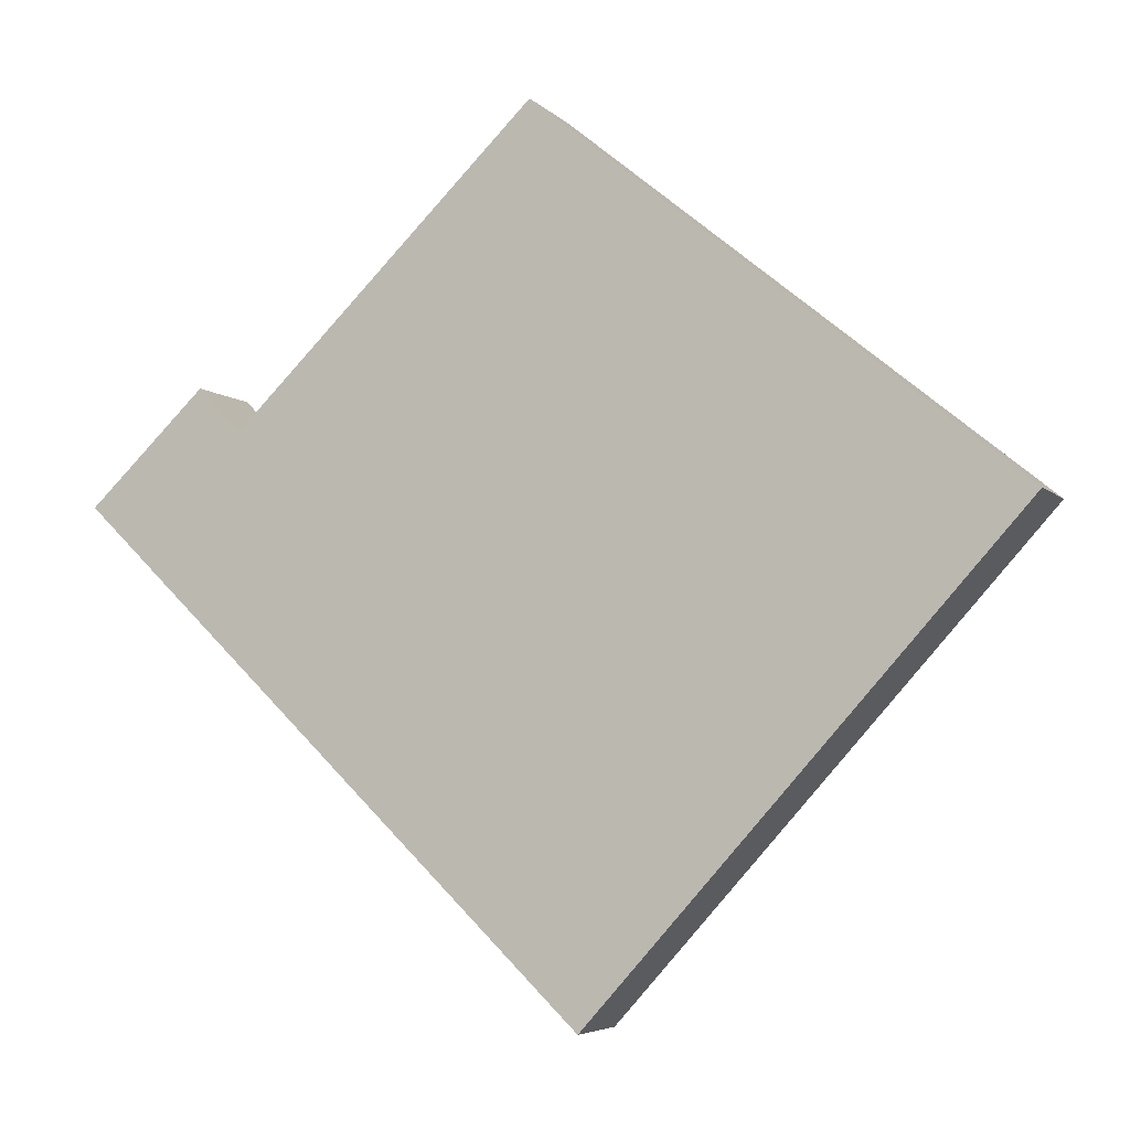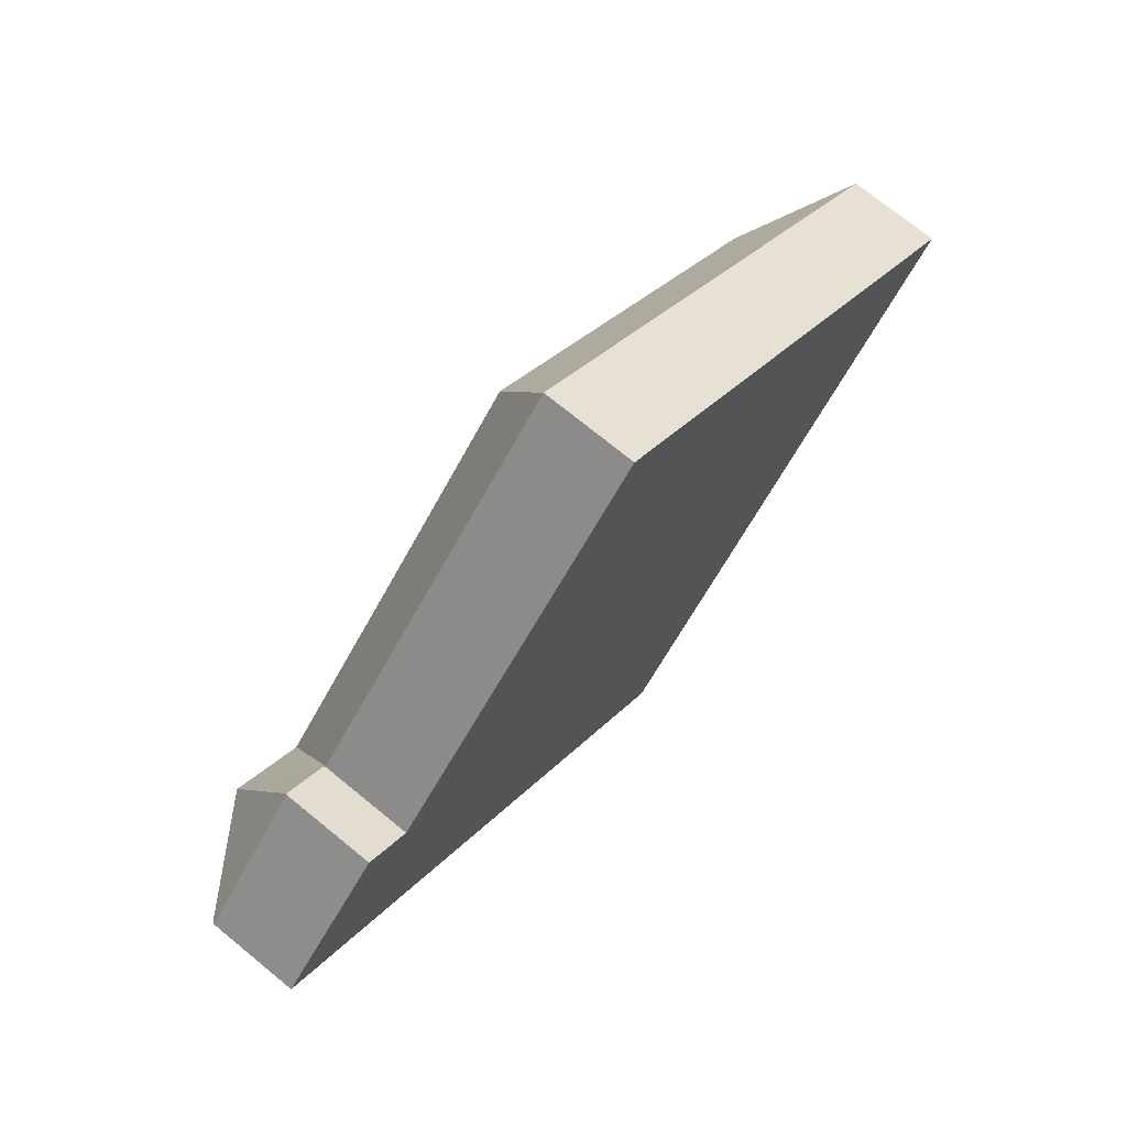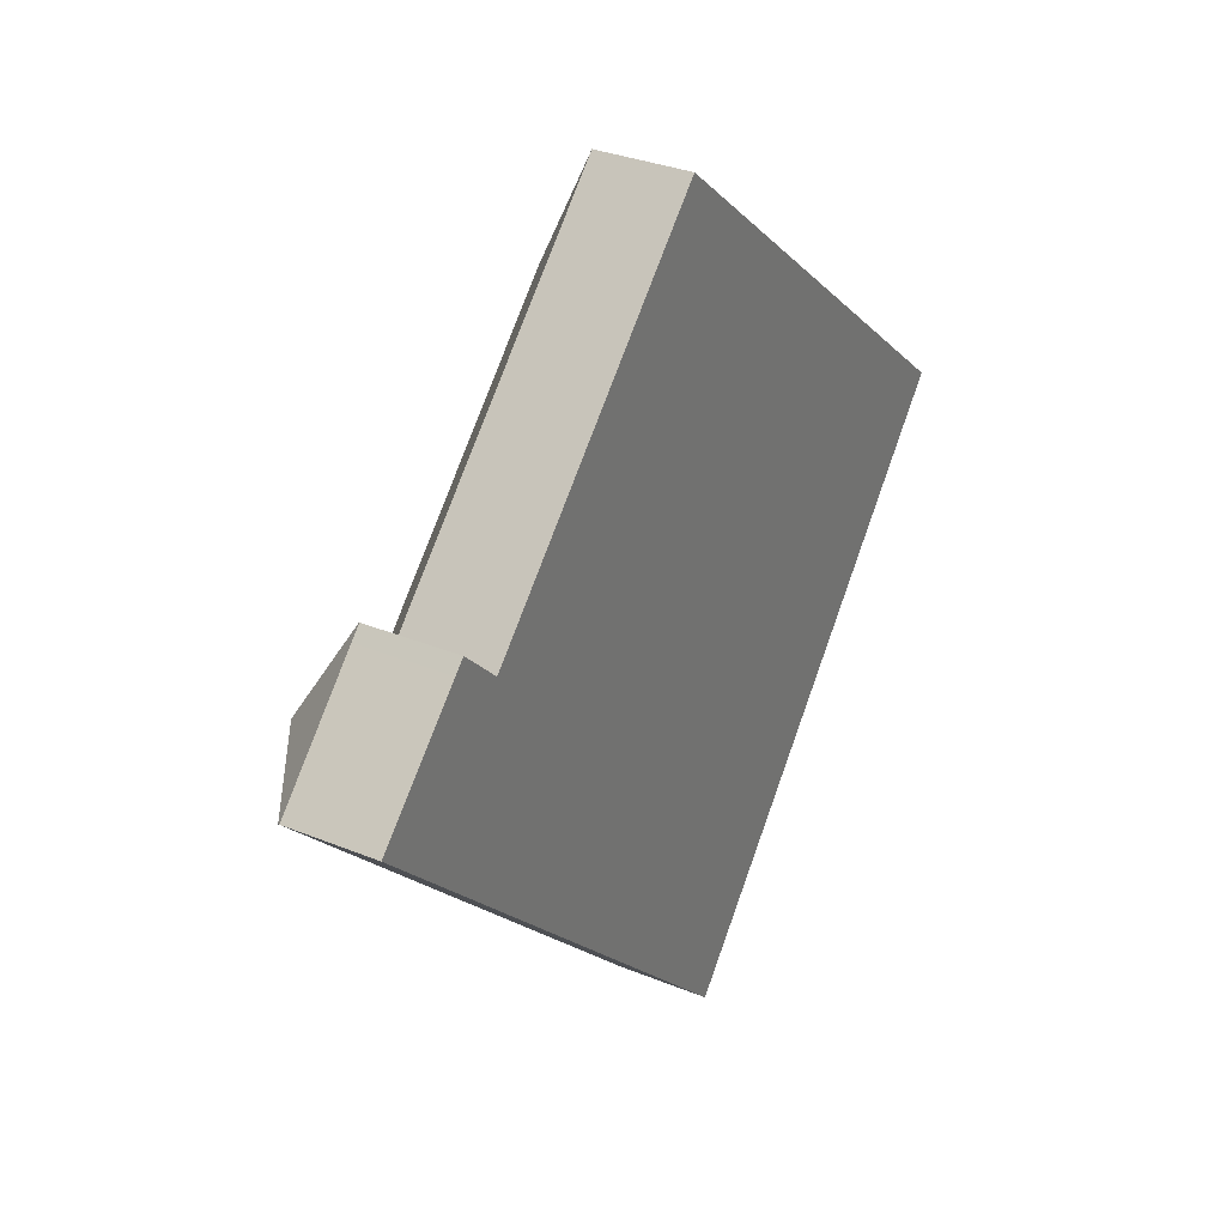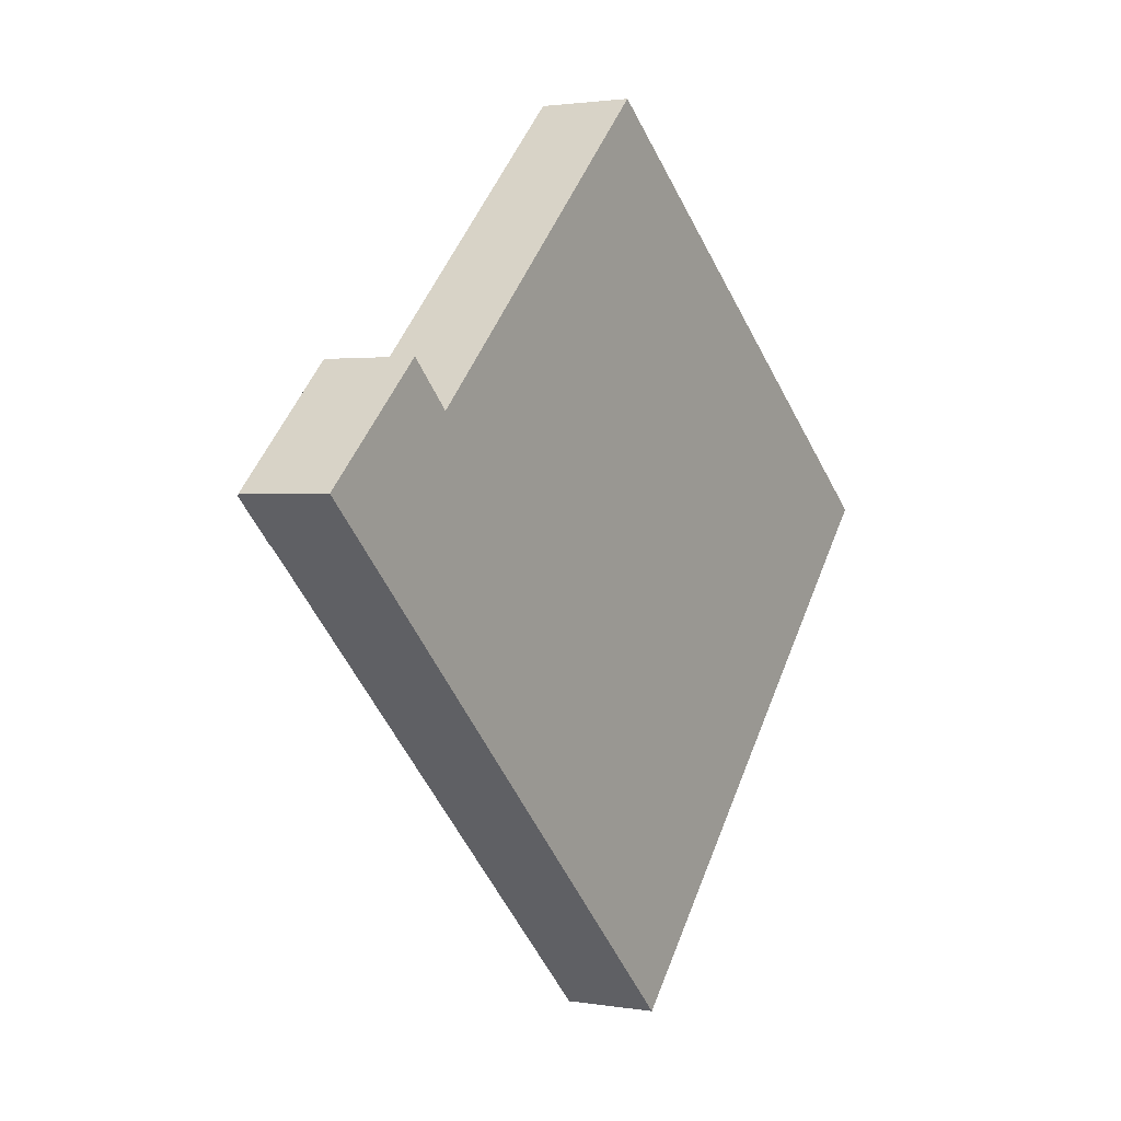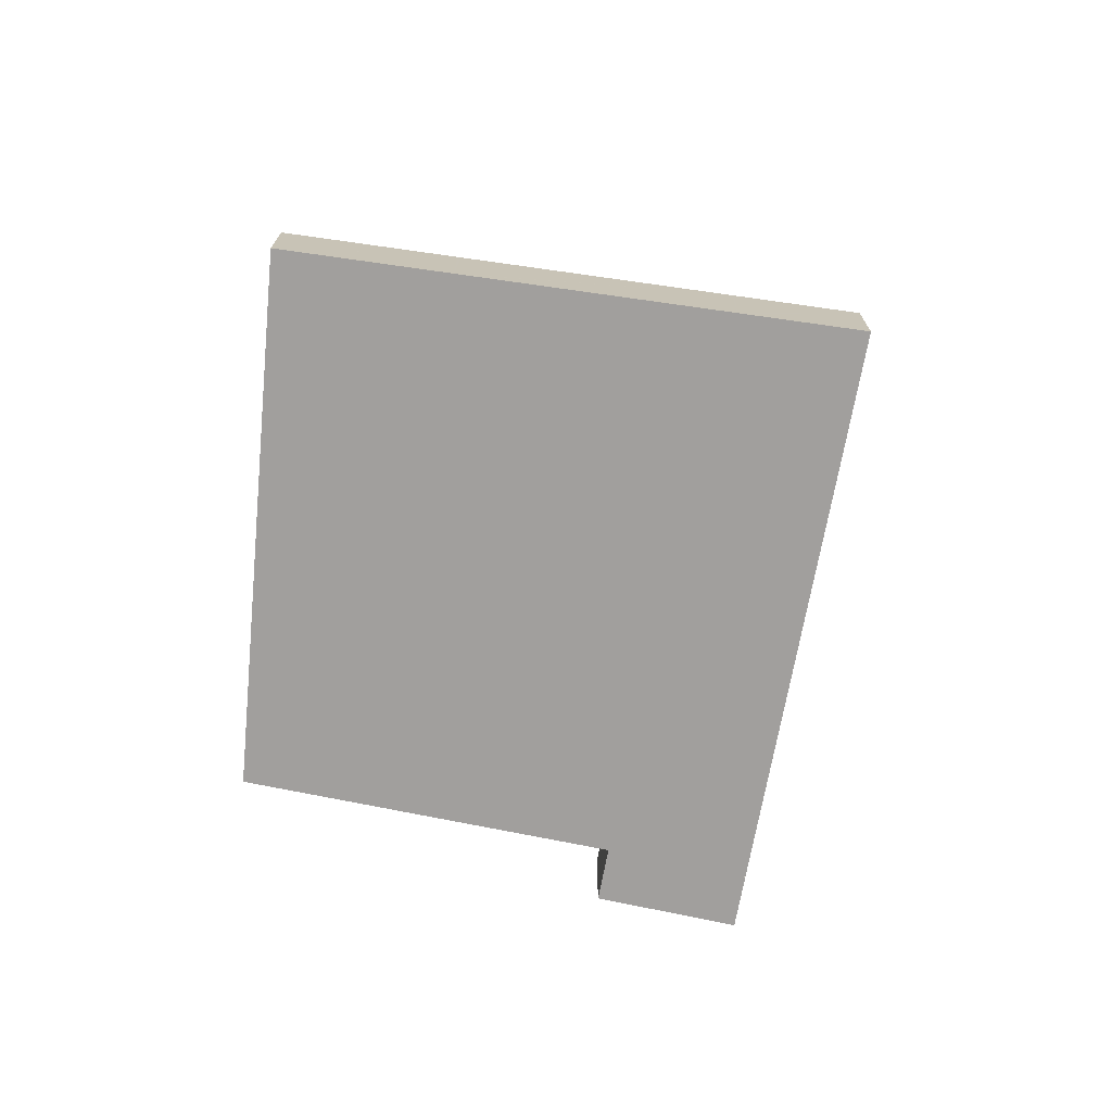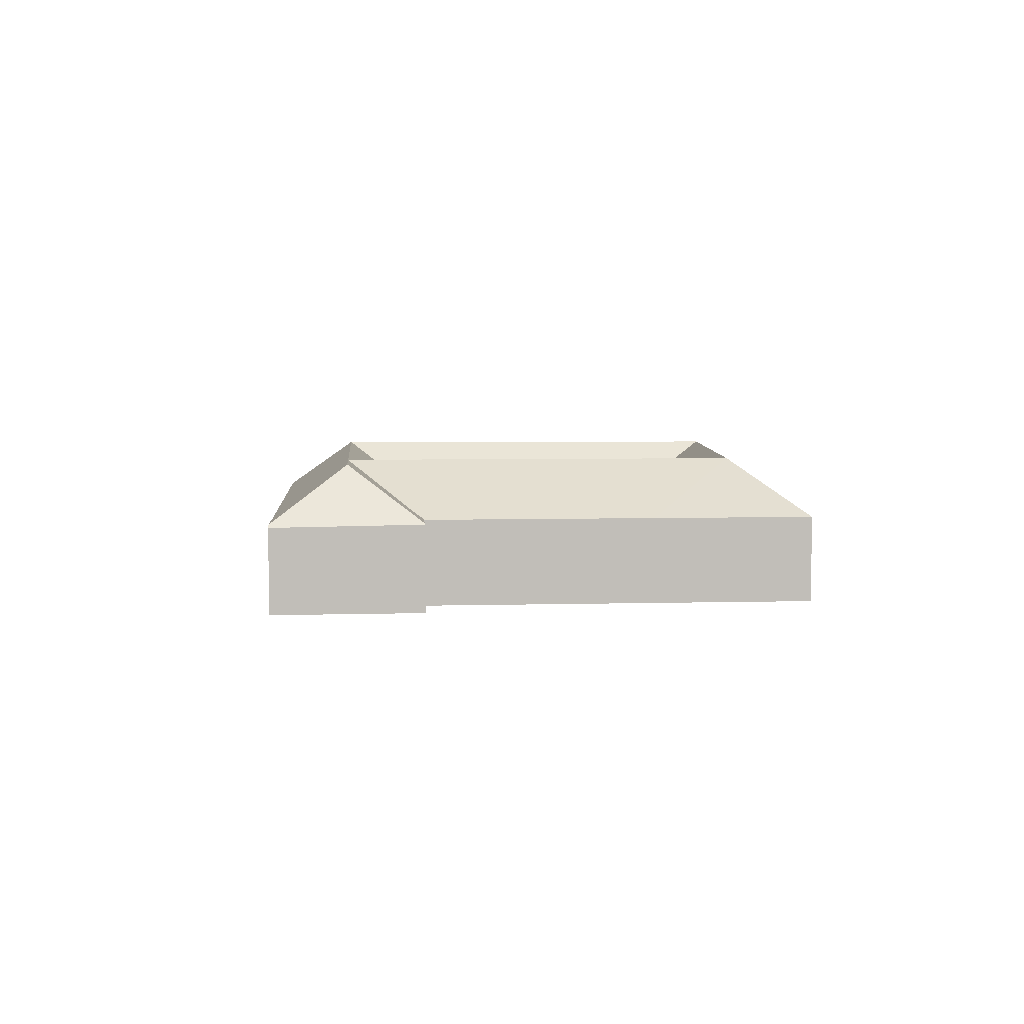
<metadata>
{"format":"obj","ext":"obj","renderer":"f3d","projection":"perspective","resolution":1024,"background":"white","views":[{"elev":-5.2,"azim":22.0,"up":"+Z"},{"elev":72.6,"azim":-50.7,"up":"+Z"},{"elev":32.1,"azim":-60.1,"up":"+Z"},{"elev":1.8,"azim":-58.5,"up":"+Z"},{"elev":-71.5,"azim":123.9,"up":"+Y"},{"elev":4.4,"azim":-50.0,"up":"+Y"}]}
</metadata>
<code>
v  8.18 6.49 7.72
v  7.307 6.408 6.982
v  8.13 6.422 7.769
v  7.161 10.56 0.887
v  0 6.285 3.848e-16
v  0.147 6.485 -0.142
v  8.878 6.493 7.037
v  11.16 6.504 4.804
v  3.143 6.485 -3.048
v  3.143 1.866e-16 -3.048
v  0 0 0
v  0.147 8.695e-18 -0.142
v  7.307 -4.275e-16 6.982
v  8.13 -4.757e-16 7.769
v  8.18 -4.727e-16 7.72
v  11.16 -2.942e-16 4.804
v  8.878 -4.309e-16 7.037
v  7.161 -5.431e-17 0.887
v  57.27 10.56 -2.74
v  65.19 6.419 -1.532
v  65.17 6.431 -1.544
v  35.69 10.56 -26.78
v  42.05 6.431 -27.31
v  35.58 6.423 -34.51
v  39.51 10.56 -22.52
v  42.15 6.43 -27.2
v  42.24 6.431 -27.09
v  43.16 6.431 -26.06
v  56.05 6.431 -11.71
v  53.23 10.56 -7.241
v  56.23 6.431 -11.51
v  57.17 6.431 -10.46
v  3.229 6.426 -3.131
v  3.143 6.426 -3.048
v  12.83 6.423 -12.45
v  12.04 10.56 -3.847
v  16.92 10.56 -8.581
v  12.92 6.423 -12.53
v  28.2 6.423 -27.35
v  31.96 10.56 -23.16
v  11.16 6.445 4.804
v  11.23 6.446 4.734
v  11.26 6.414 4.764
v  33.16 10.56 16.91
v  23.63 6.415 16.88
v  32.24 6.413 25.32
v  28.83 10.56 12.64
v  11.32 6.414 4.823
v  16.12 10.56 0.164
v  57.21 6.419 4.967
v  53.24 10.56 0.541
v  55.54 6.419 6.334
v  38.44 10.56 12.61
v  42.69 6.419 16.8
v  34.09 6.412 8.471
v  34.03 6.415 8.408
v  20.93 6.412 -4.495
v  20.87 6.411 -4.554
v  49.2 6.349 -3.96
v  49.66 6.86 -3.39
v  49.18 6.349 -3.943
v  34.65 6.876 8.877
v  34.57 6.876 8.941
v  35.9 6.604 -19.24
v  36.01 6.602 -19.12
v  48.16 6.349 -5.117
v  35.78 6.467 -19.12
v  20.8 6.487 -4.626
v  20.87 6.487 -4.696
v  35.68 6.467 -19.02
v  11.23 -2.899e-16 4.734
v  32.24 -1.55e-15 25.32
v  42.69 -1.029e-15 16.8
v  55.54 -3.878e-16 6.334
v  57.21 -3.041e-16 4.967
v  65.19 9.381e-17 -1.532
v  65.17 9.454e-17 -1.544
v  57.17 6.404e-16 -10.46
v  56.23 7.047e-16 -11.51
v  56.05 7.172e-16 -11.71
v  43.16 1.596e-15 -26.06
v  42.24 1.659e-15 -27.09
v  42.15 1.665e-15 -27.2
v  42.05 1.672e-15 -27.31
v  35.58 2.113e-15 -34.51
v  28.2 1.675e-15 -27.35
v  12.92 7.671e-16 -12.53
v  12.83 7.62e-16 -12.45
v  3.229 1.917e-16 -3.131
v  23.63 -1.034e-15 16.88
v  11.32 -2.953e-16 4.823
v  11.26 -2.917e-16 4.764
v  34.57 -5.475e-16 8.941
v  34.65 -5.436e-16 8.877
v  49.66 2.076e-16 -3.39
v  49.18 2.414e-16 -3.943
v  48.16 3.133e-16 -5.117
v  36.01 1.171e-15 -19.12
v  35.9 1.178e-15 -19.24
v  35.78 1.171e-15 -19.12
v  35.68 1.165e-15 -19.02
v  20.87 2.875e-16 -4.696
v  20.8 2.833e-16 -4.626
v  20.87 2.789e-16 -4.554
v  20.93 2.752e-16 -4.495
v  34.03 -5.148e-16 8.408
v  34.09 -5.187e-16 8.471
g defaultobject
f 1 2 3
f 2 1 4
f 2 4 5
f 5 4 6
f 7 4 1
f 4 7 8
f 6 4 9
f 10 6 9
f 6 10 5
f 5 10 11
f 11 10 12
f 11 2 5
f 2 11 13
f 2 13 3
f 3 13 14
f 3 7 1
f 7 3 14
f 7 14 8
f 8 14 15
f 8 15 16
f 16 15 17
f 8 9 4
f 9 8 10
f 10 8 18
f 18 8 16
f 13 15 14
f 15 13 17
f 17 13 16
f 16 13 11
f 16 11 18
f 18 11 12
f 18 12 10
f 19 20 21
f 22 23 24
f 23 22 25
f 23 25 26
f 26 25 27
f 27 25 28
f 28 25 29
f 29 25 30
f 29 30 31
f 31 30 32
f 32 30 21
f 21 30 19
f 4 33 34
f 33 4 35
f 35 4 36
f 35 36 37
f 35 37 38
f 38 37 39
f 39 37 40
f 39 40 24
f 24 40 22
f 41 36 4
f 36 41 42
f 36 42 43
f 44 45 46
f 45 44 47
f 45 47 48
f 48 47 49
f 48 49 43
f 43 49 36
f 19 50 20
f 50 19 51
f 50 51 52
f 52 51 53
f 52 53 54
f 54 53 46
f 46 53 44
f 47 55 56
f 57 47 56
f 47 57 49
f 49 57 58
f 49 58 36
f 44 55 47
f 59 51 19
f 51 59 60
f 60 59 61
f 60 53 51
f 53 60 62
f 53 62 44
f 44 62 63
f 44 63 55
f 64 30 25
f 30 64 65
f 30 65 66
f 30 66 59
f 30 59 19
f 22 64 25
f 64 22 67
f 68 40 37
f 40 68 69
f 40 69 70
f 40 70 67
f 40 67 22
f 36 68 37
f 68 36 58
f 41 71 42
f 71 41 16
f 72 54 46
f 54 72 73
f 54 73 52
f 52 73 74
f 52 74 50
f 50 74 75
f 50 75 20
f 20 75 76
f 76 21 20
f 21 76 32
f 32 76 77
f 32 77 78
f 32 78 31
f 31 78 79
f 31 79 29
f 29 79 28
f 28 79 80
f 28 80 81
f 28 81 27
f 27 81 82
f 27 82 26
f 26 82 23
f 23 82 24
f 24 82 83
f 24 83 84
f 24 84 85
f 85 39 24
f 39 85 86
f 39 86 38
f 38 86 87
f 38 87 35
f 35 87 33
f 33 87 88
f 33 88 89
f 33 89 34
f 34 89 10
f 10 4 34
f 4 10 41
f 41 10 18
f 41 18 16
f 71 43 42
f 43 71 48
f 48 71 45
f 45 71 46
f 46 71 72
f 72 71 90
f 90 71 91
f 91 71 92
f 62 93 63
f 93 62 60
f 93 60 94
f 94 60 95
f 60 96 95
f 96 60 61
f 96 61 97
f 97 61 66
f 97 66 98
f 98 66 65
f 98 65 99
f 99 65 64
f 64 100 99
f 100 64 67
f 100 67 101
f 101 67 70
f 101 70 102
f 102 70 69
f 102 69 103
f 103 69 68
f 68 104 103
f 104 68 105
f 105 68 58
f 105 58 106
f 106 58 57
f 106 57 56
f 106 56 107
f 107 56 93
f 93 56 55
f 93 55 63
f 89 18 10
f 18 89 88
f 18 88 16
f 16 88 71
f 71 88 92
f 92 88 91
f 91 88 90
f 90 88 72
f 72 88 73
f 73 88 87
f 73 87 86
f 73 86 74
f 74 86 85
f 74 85 75
f 75 85 80
f 75 80 77
f 75 77 76
f 80 85 82
f 82 85 84
f 82 84 83
f 80 82 81
f 77 80 79
f 77 79 78

</code>
